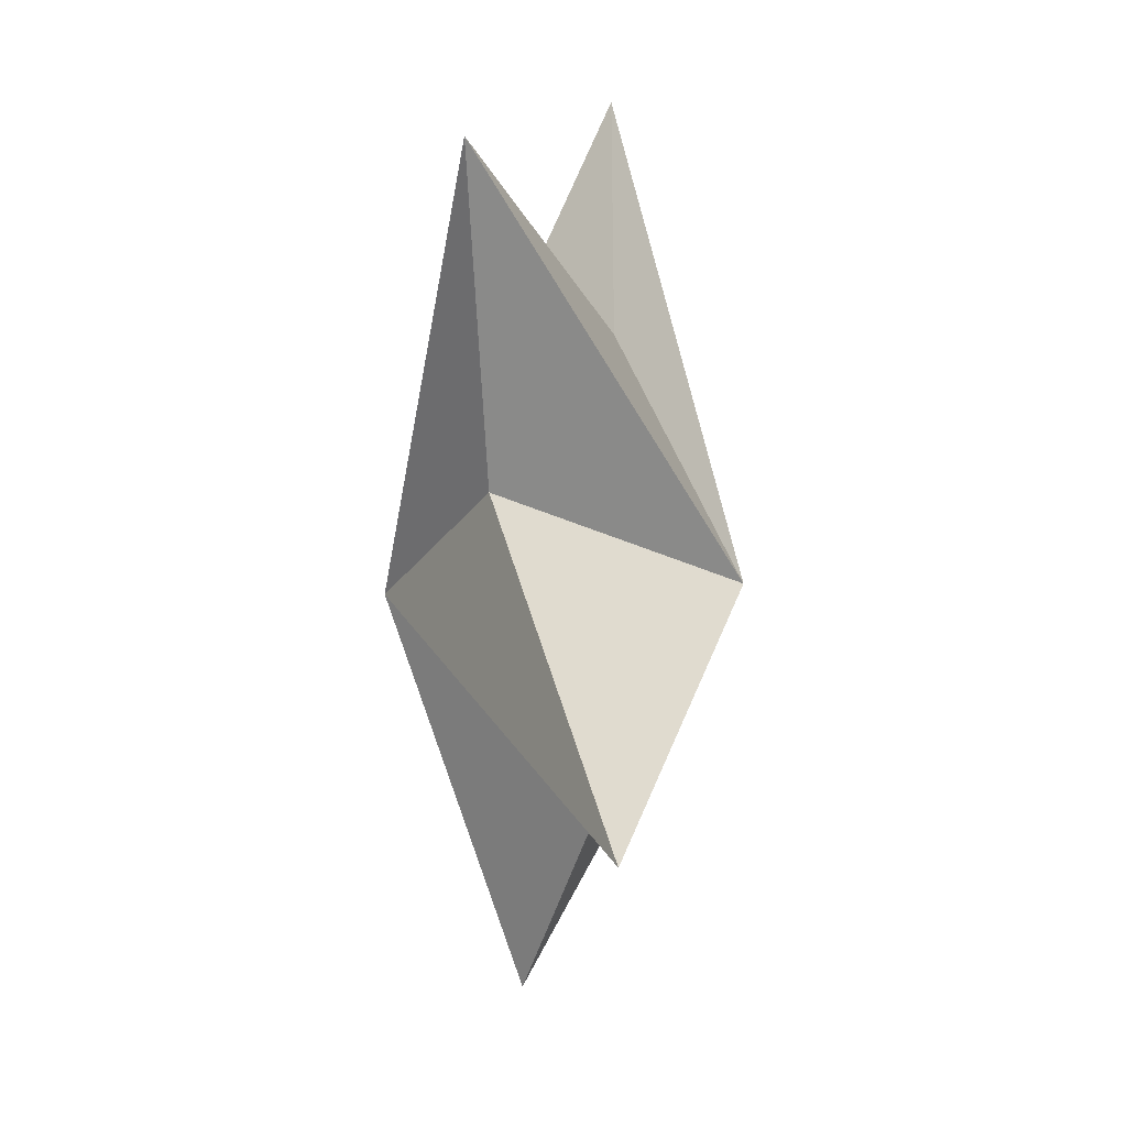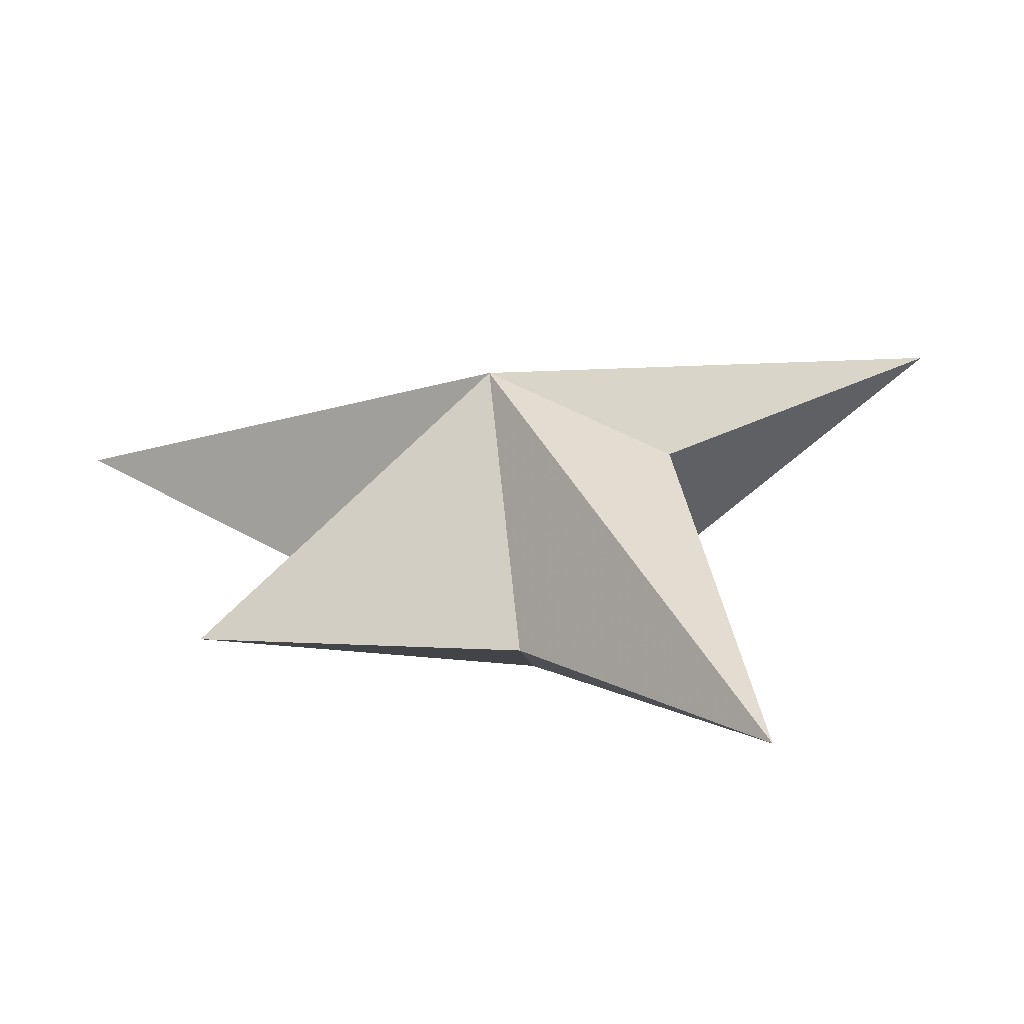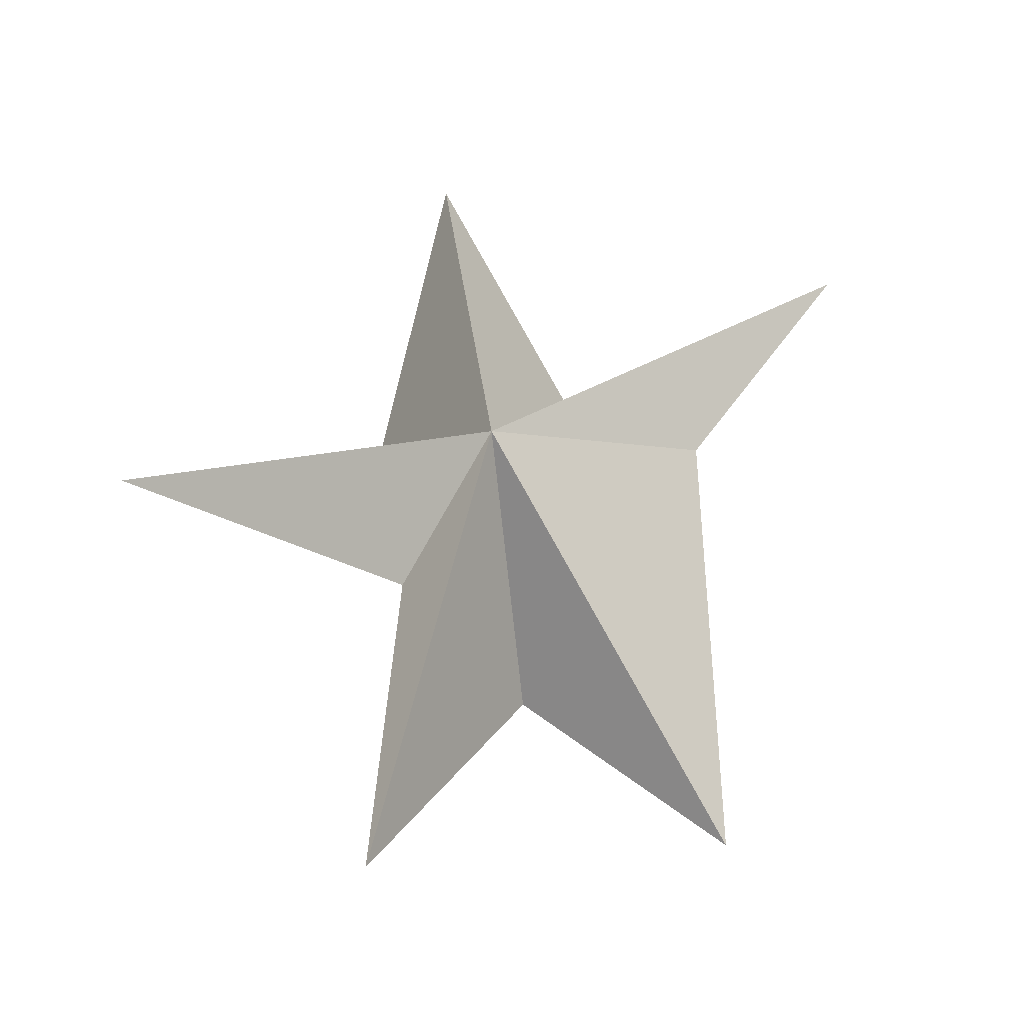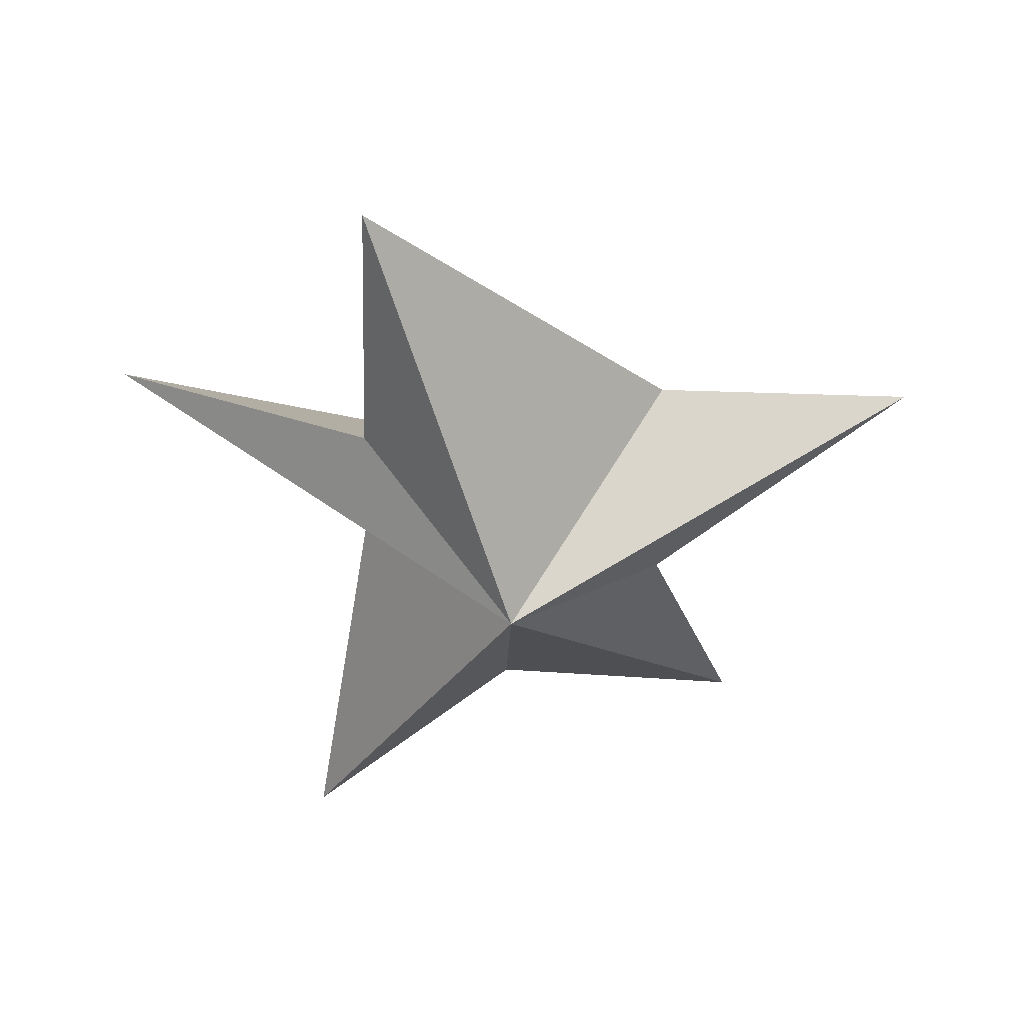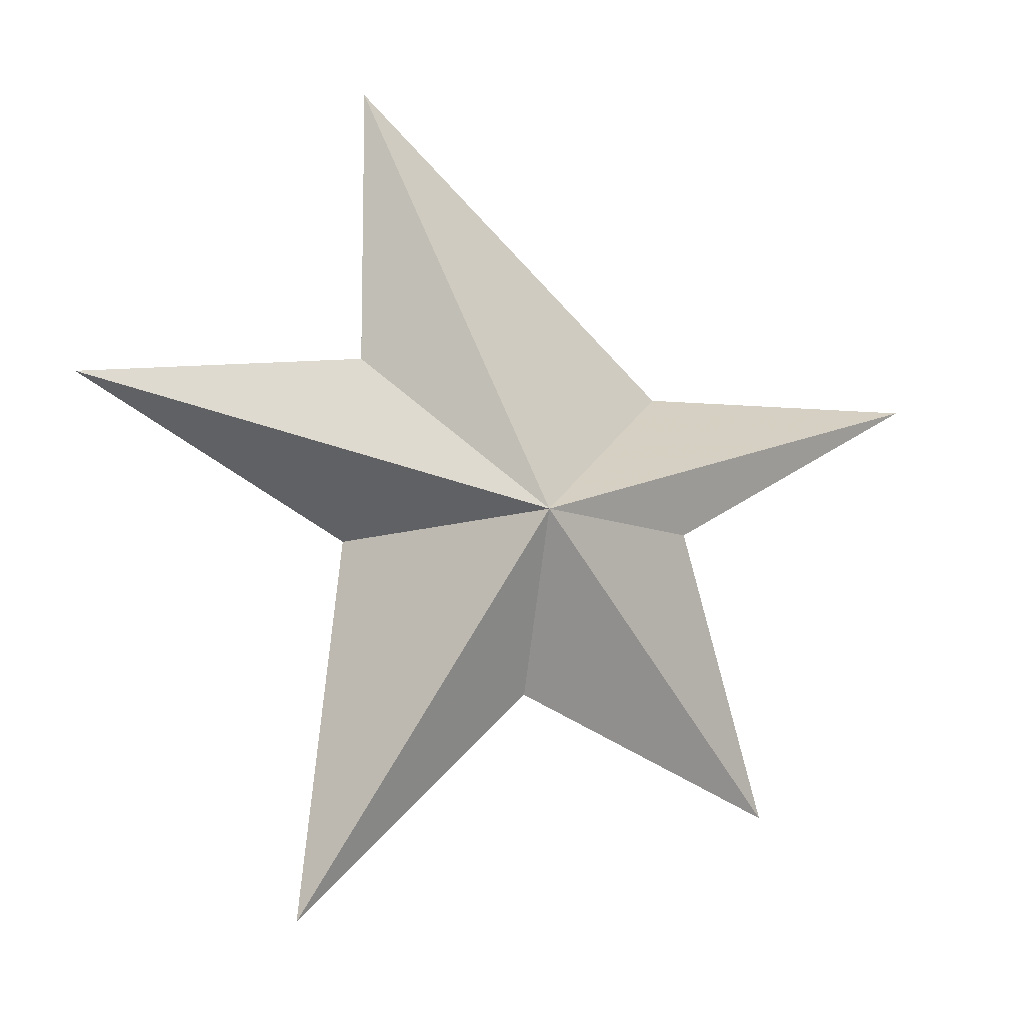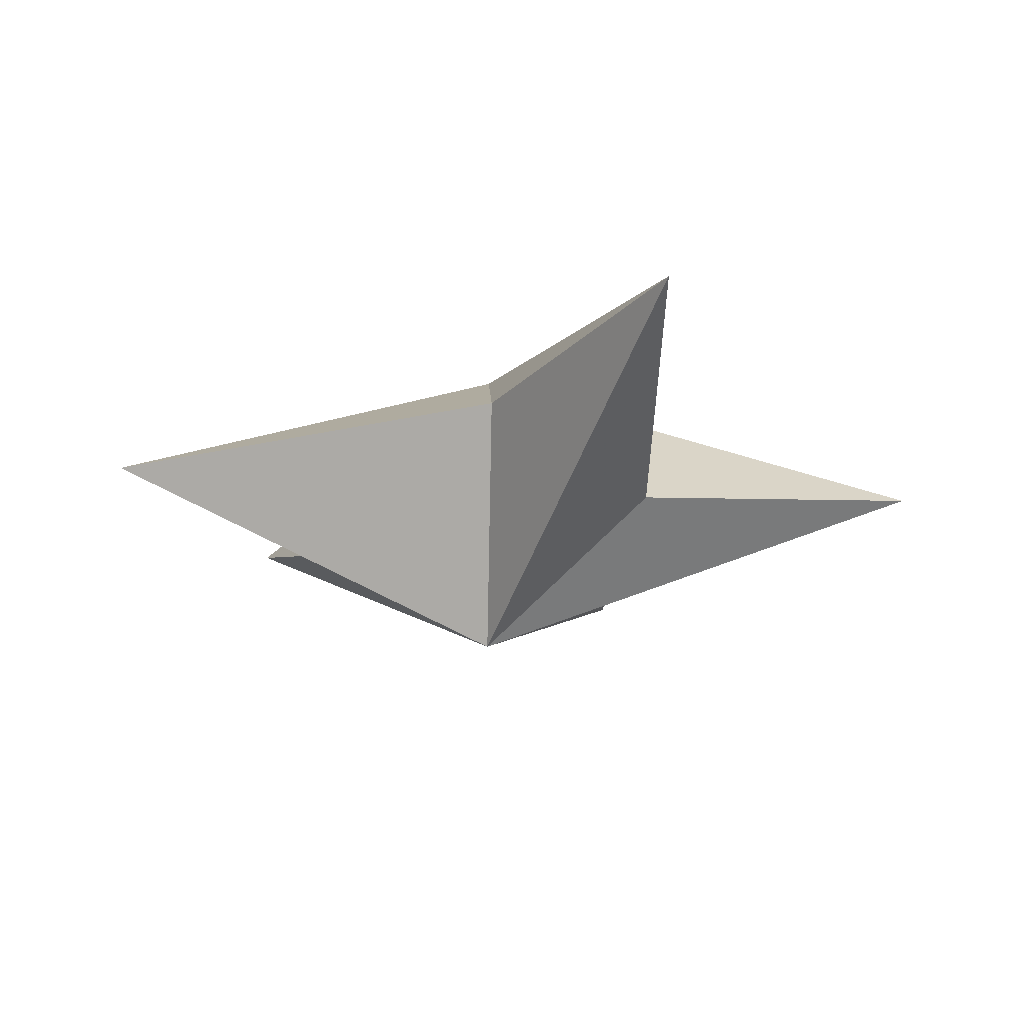
<metadata>
{"format":"obj","ext":"obj","renderer":"f3d","projection":"perspective","resolution":1024,"background":"white","views":[{"elev":-31.7,"azim":93.3,"up":"+Y"},{"elev":-64.5,"azim":7.7,"up":"+Y"},{"elev":63.9,"azim":126.5,"up":"+Z"},{"elev":-52.5,"azim":178.0,"up":"+Z"},{"elev":-10.8,"azim":167.6,"up":"+Y"},{"elev":-24.2,"azim":88.1,"up":"+Z"}]}
</metadata>
<code>
v -5 -5 1
v 0 -3 -1
v 4 -7 -1
v 3 0 1
v 8 3 1
v 3 3 -1
v 3 8 -1
v -3 3 1
v -8 3 1
v -3 0 -1
v 0 0 -3
v 0 0 3
f 1 2 12
f 2 3 12
f 3 4 12
f 4 5 12
f 5 6 12
f 6 7 12
f 7 8 12
f 8 9 12
f 9 10 12
f 10 1 12
f 2 1 11
f 3 2 11
f 4 3 11
f 5 4 11
f 6 5 11
f 7 6 11
f 8 7 11
f 9 8 11
f 10 9 11
f 1 10 11

</code>
